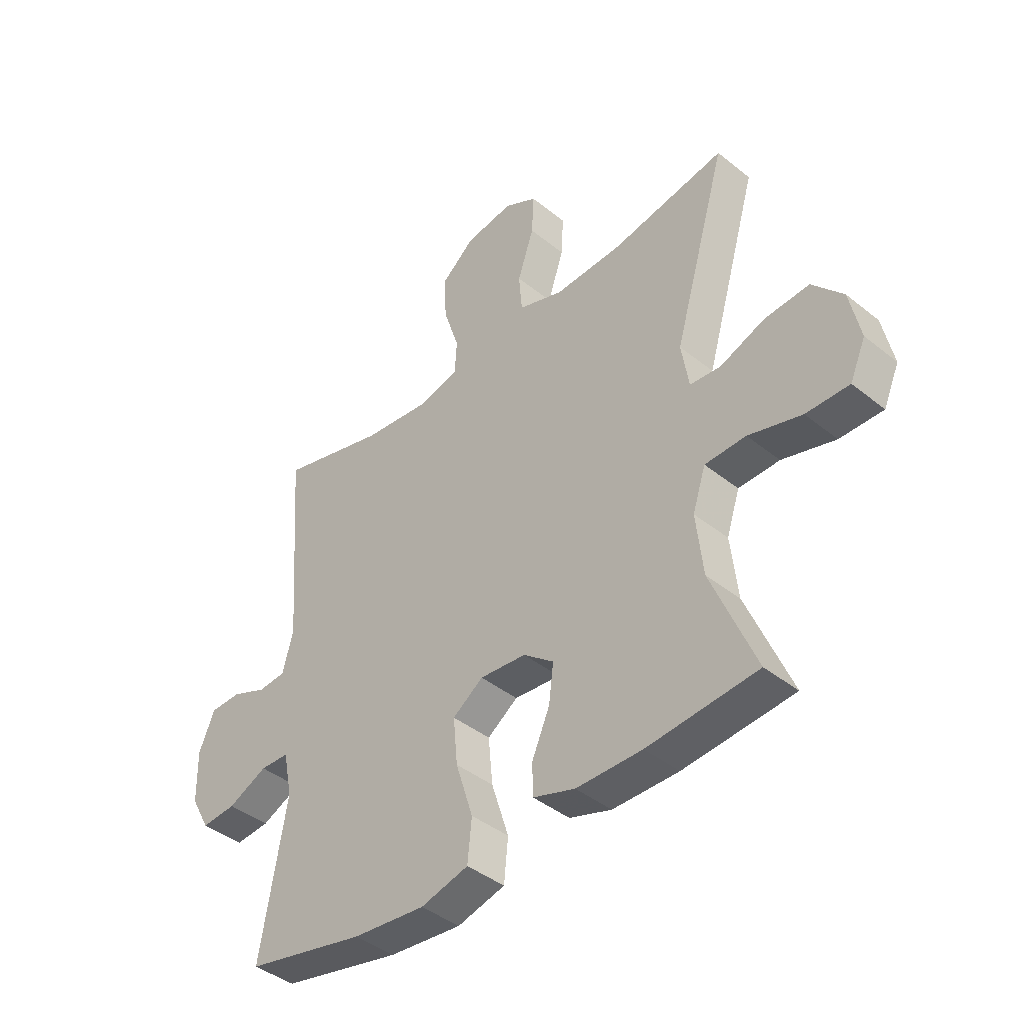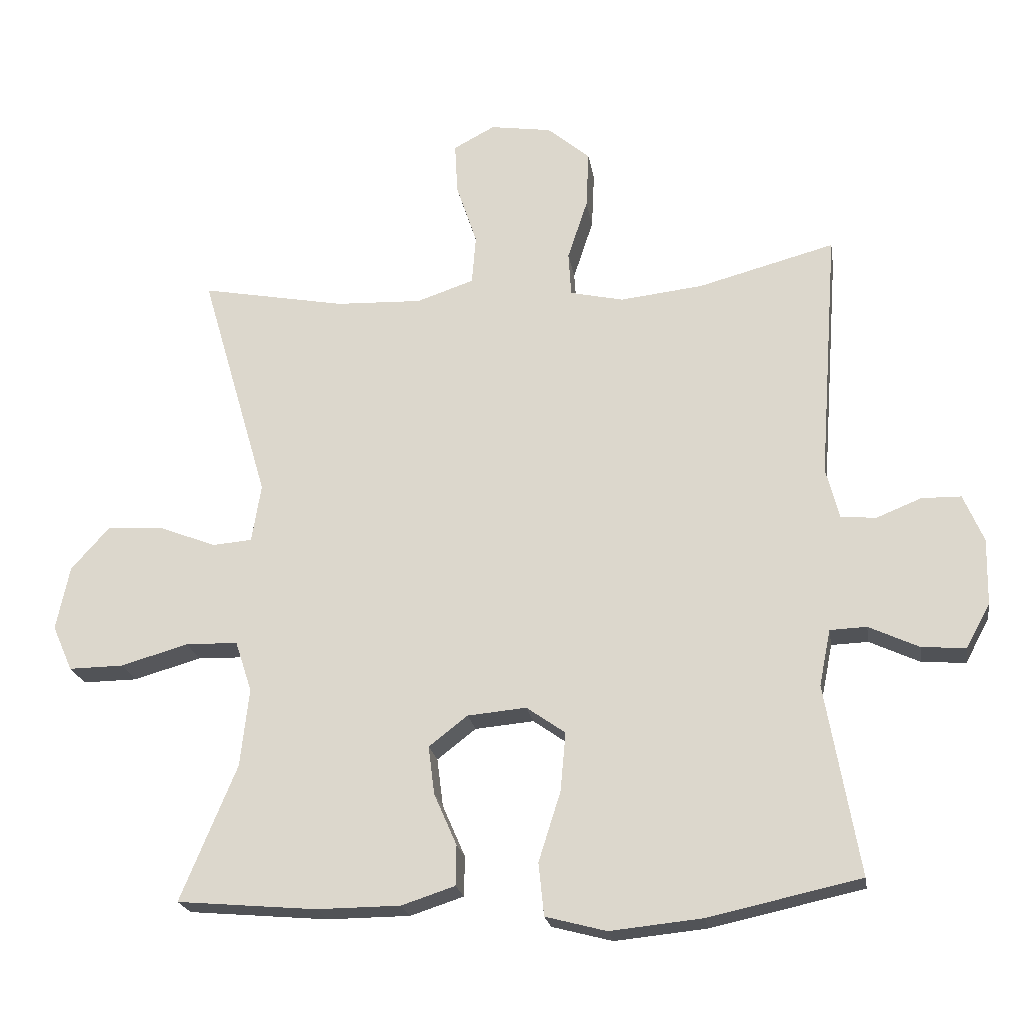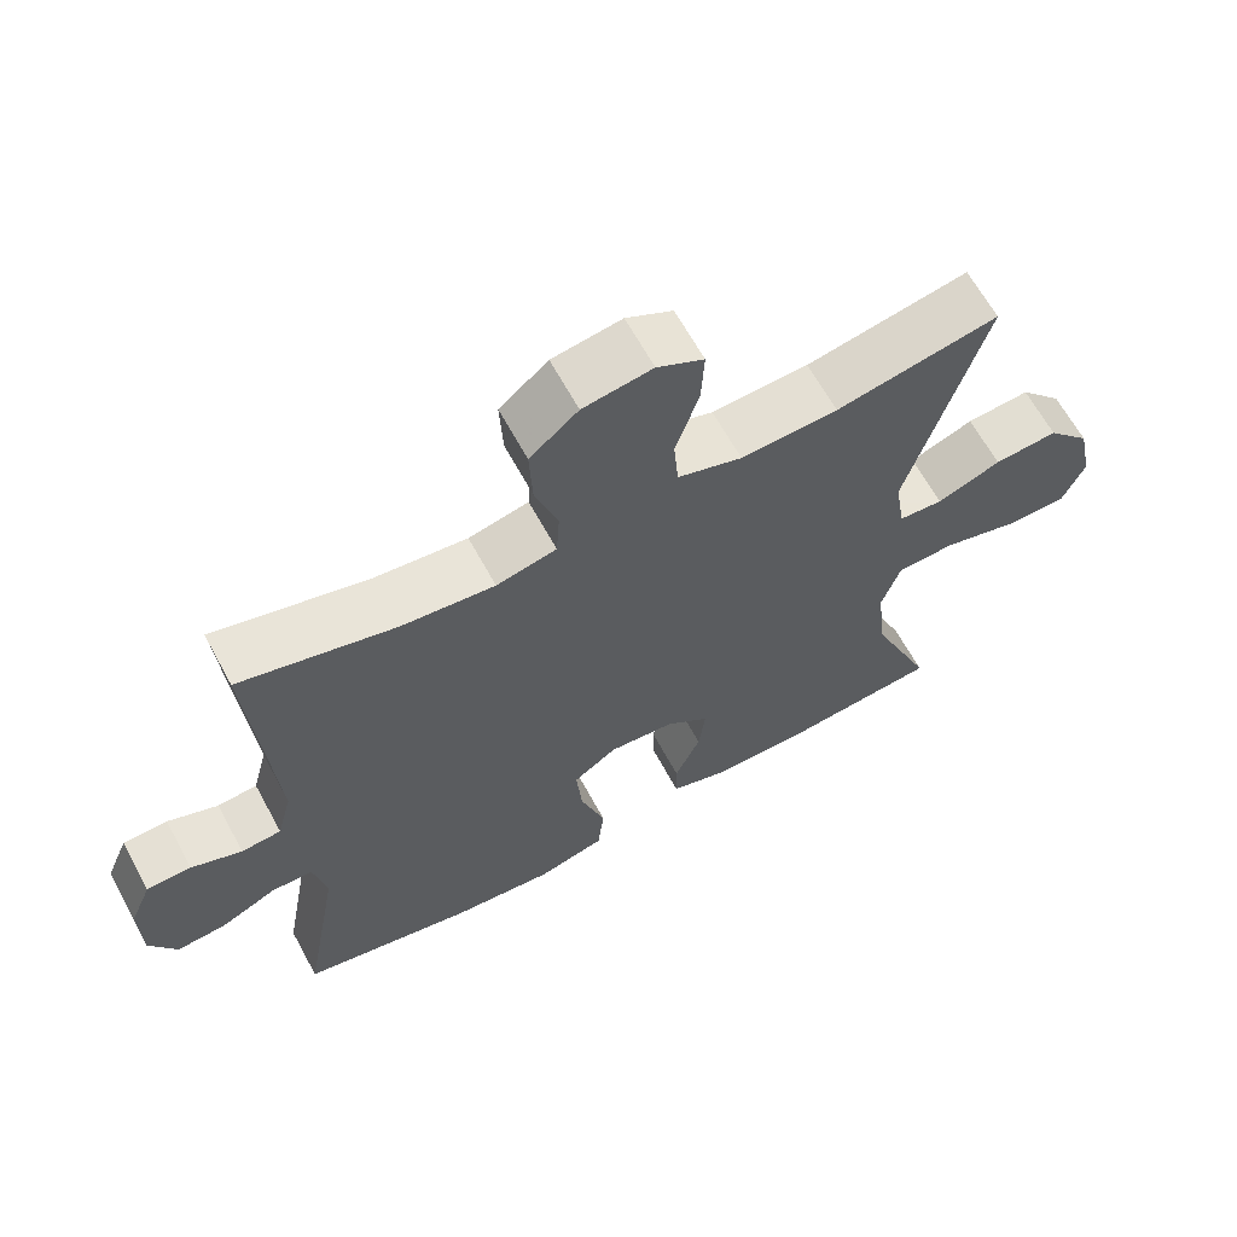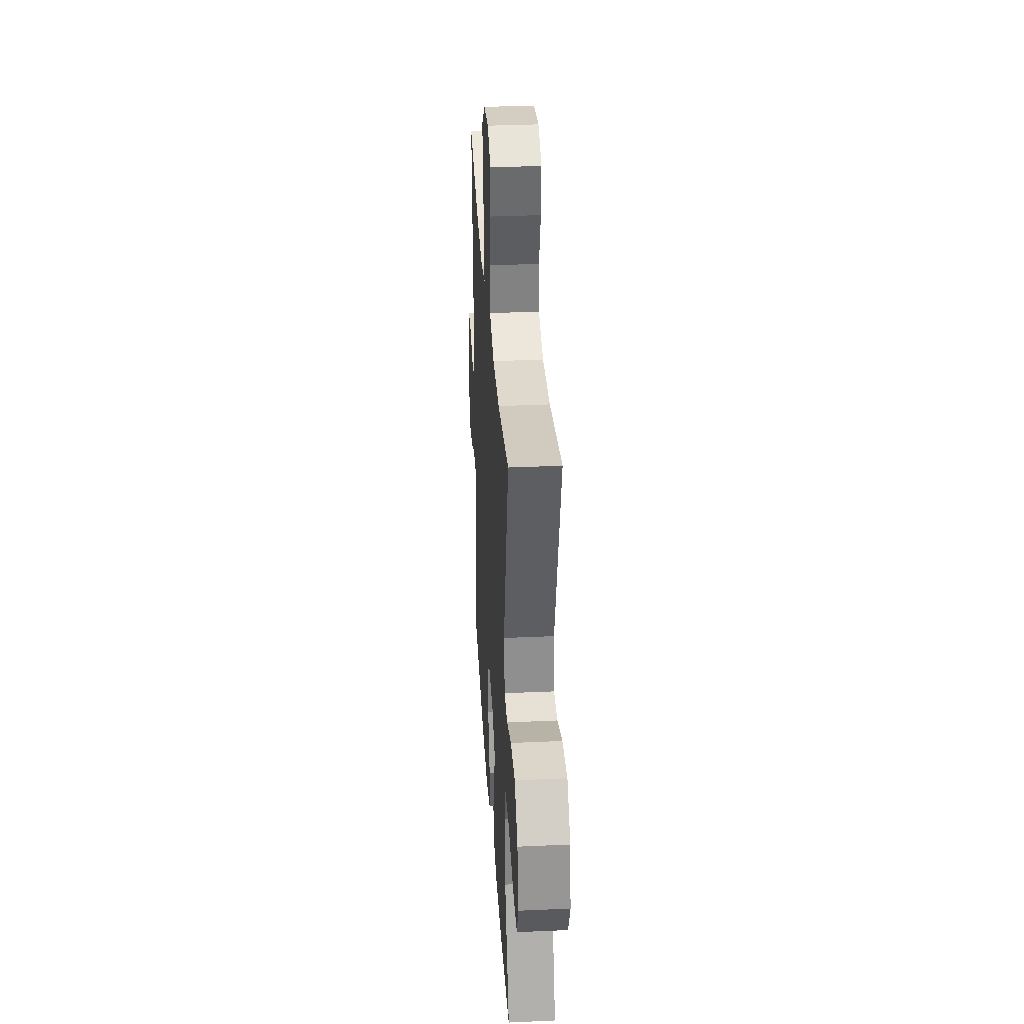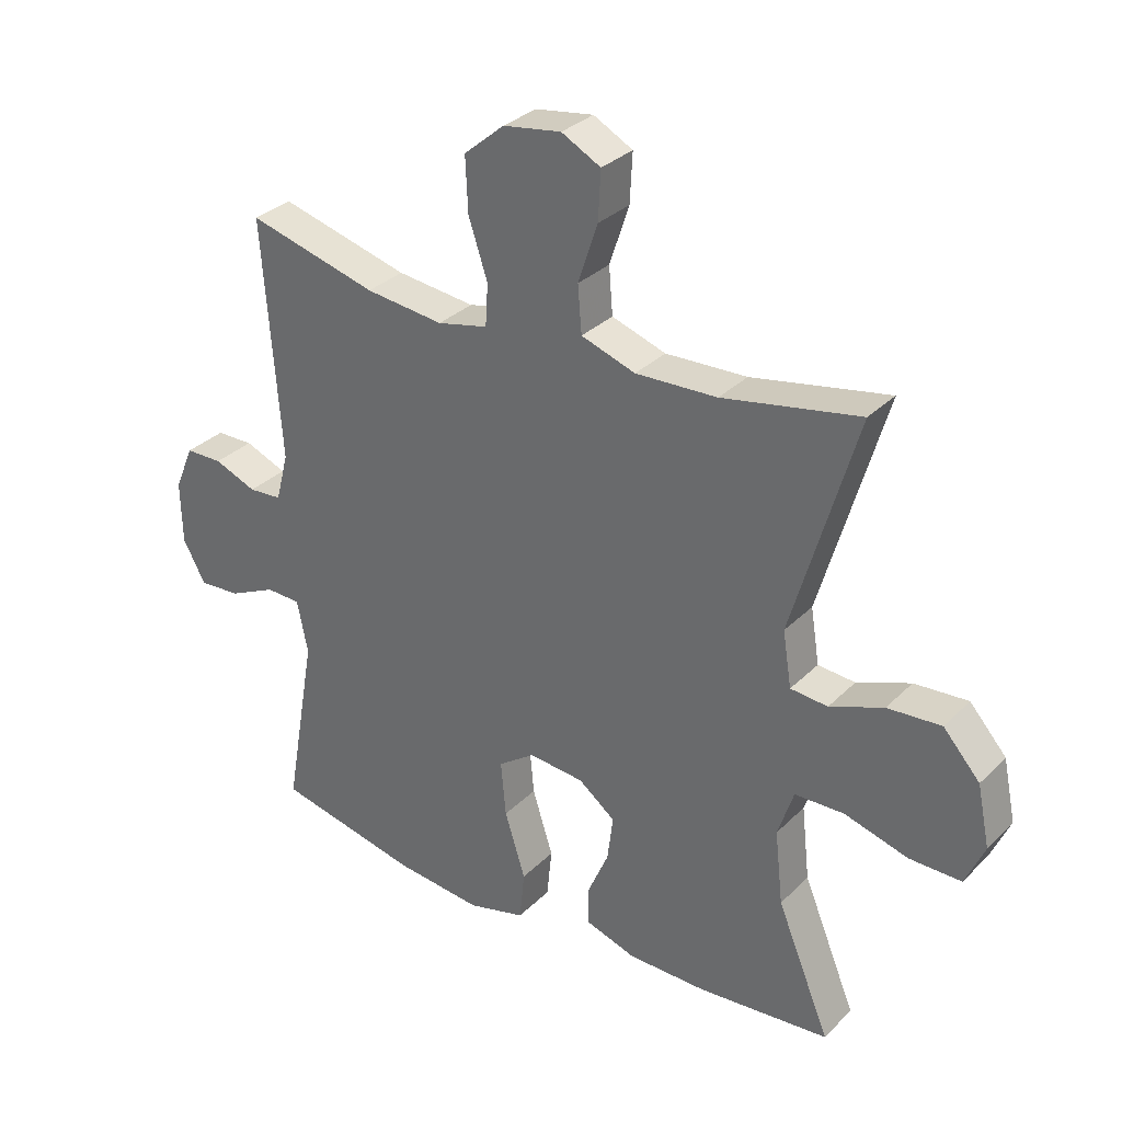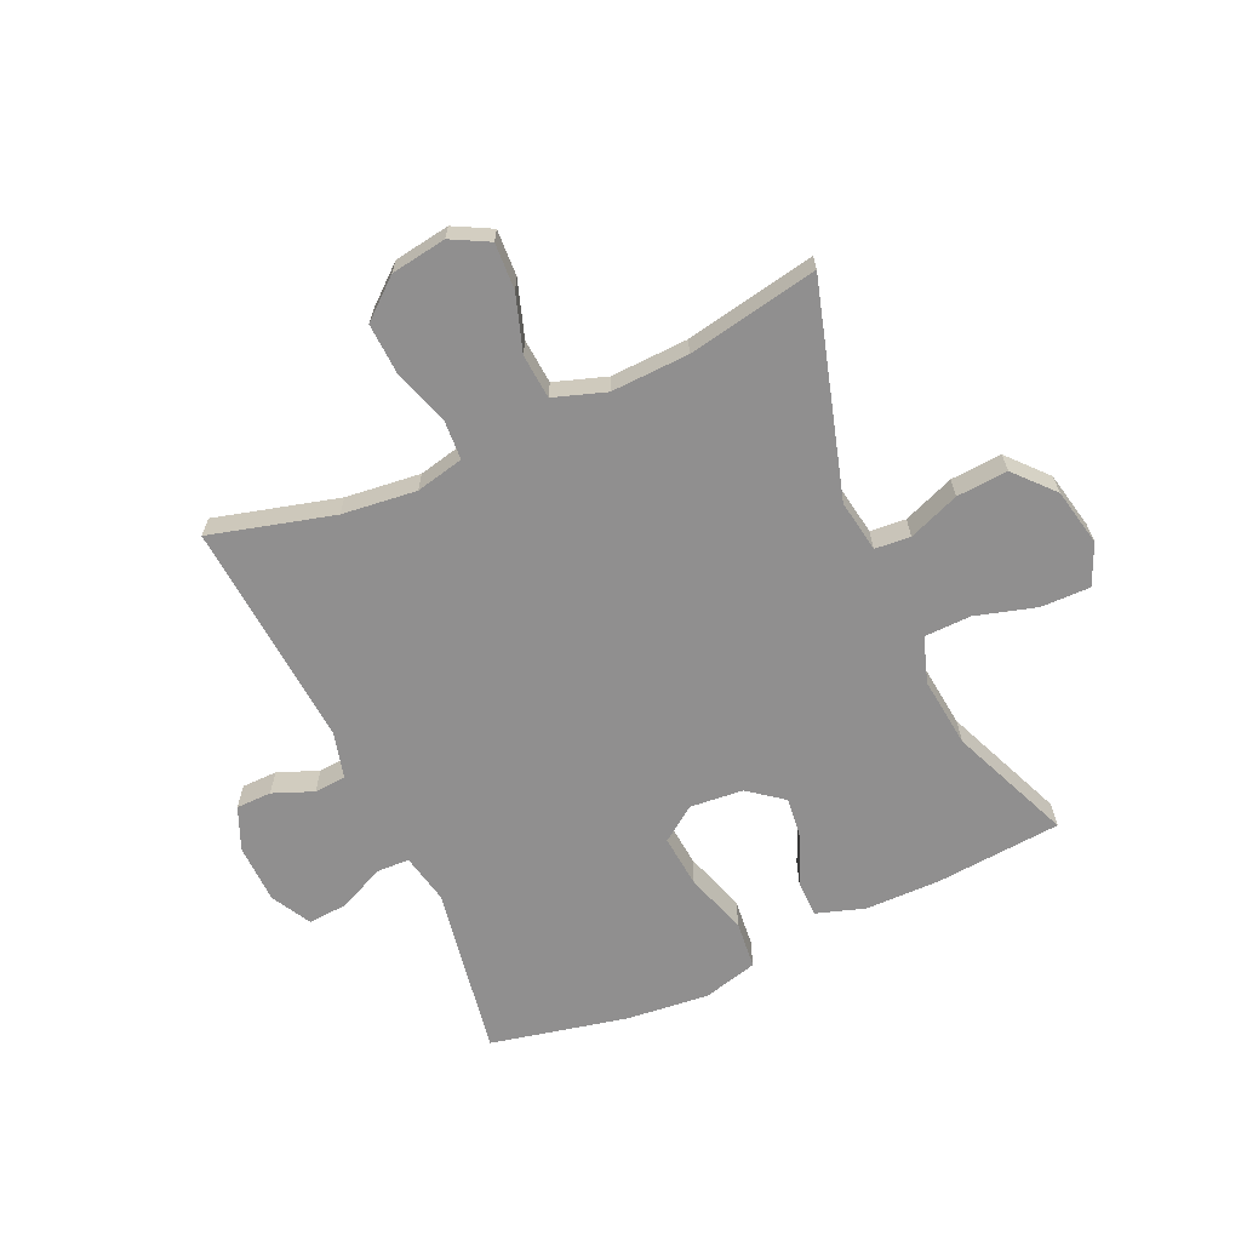
<metadata>
{"format":"obj","ext":"obj","renderer":"f3d","projection":"perspective","resolution":1024,"background":"white","views":[{"elev":-41.7,"azim":45.9,"up":"+Z"},{"elev":-21.6,"azim":-171.0,"up":"+Z"},{"elev":64.5,"azim":-28.5,"up":"+Z"},{"elev":34.1,"azim":86.5,"up":"+Z"},{"elev":31.5,"azim":36.3,"up":"+Z"},{"elev":-65.4,"azim":24.4,"up":"+Y"}]}
</metadata>
<code>
v -0.5 0.07 0.5
v -0.295 0.07 0.445
v -0.171 0.07 0.431
v -0.091 0.07 0.449
v -0.087 0.07 0.515
v -0.117 0.07 0.606
v -0.121 0.07 0.692
v -0.057 0.07 0.746
v 0.035 0.07 0.76
v 0.097 0.07 0.727
v 0.093 0.07 0.65
v 0.062 0.07 0.557
v 0.068 0.07 0.483
v 0.154 0.07 0.454
v 0.283 0.07 0.459
v 0.5 0.07 0.5
v 0.398 0.07 0.15
v 0.412 0.07 0.063
v 0.471 0.07 0.058
v 0.556 0.07 0.091
v 0.641 0.07 0.097
v 0.699 0.07 0.032
v 0.719 0.07 -0.064
v 0.689 0.07 -0.132
v 0.607 0.07 -0.131
v 0.506 0.07 -0.102
v 0.428 0.07 -0.104
v 0.403 0.07 -0.18
v 0.416 0.07 -0.297
v 0.5 0.07 -0.5
v 0.291 0.07 -0.518
v 0.166 0.07 -0.517
v 0.086 0.07 -0.491
v 0.085 0.07 -0.431
v 0.119 0.07 -0.353
v 0.128 0.07 -0.281
v 0.07 0.07 -0.236
v -0.018 0.07 -0.228
v -0.076 0.07 -0.269
v -0.068 0.07 -0.357
v -0.035 0.07 -0.461
v -0.043 0.07 -0.54
v -0.134 0.07 -0.564
v -0.272 0.07 -0.55
v -0.5 0.07 -0.5
v -0.45 0.07 -0.215
v -0.467 0.07 -0.131
v -0.522 0.07 -0.129
v -0.597 0.07 -0.164
v -0.663 0.07 -0.169
v -0.699 0.07 -0.103
v -0.701 0.07 -0.004
v -0.671 0.07 0.067
v -0.612 0.07 0.068
v -0.545 0.07 0.041
v -0.492 0.07 0.045
v -0.472 0.07 0.122
v -0.5 0 0.5
v -0.295 0 0.445
v -0.171 0 0.431
v -0.091 0 0.449
v -0.087 0 0.515
v -0.117 0 0.606
v -0.121 0 0.692
v -0.057 0 0.746
v 0.035 0 0.76
v 0.097 0 0.727
v 0.093 0 0.65
v 0.062 0 0.557
v 0.068 0 0.483
v 0.154 0 0.454
v 0.283 0 0.459
v 0.5 0 0.5
v 0.398 0 0.15
v 0.412 0 0.063
v 0.471 0 0.058
v 0.556 0 0.091
v 0.641 0 0.097
v 0.699 0 0.032
v 0.719 0 -0.064
v 0.689 0 -0.132
v 0.607 0 -0.131
v 0.506 0 -0.102
v 0.428 0 -0.104
v 0.403 0 -0.18
v 0.416 0 -0.297
v 0.5 0 -0.5
v 0.291 0 -0.518
v 0.166 0 -0.517
v 0.086 0 -0.491
v 0.085 0 -0.431
v 0.119 0 -0.353
v 0.128 0 -0.281
v 0.07 0 -0.236
v -0.018 0 -0.228
v -0.076 0 -0.269
v -0.068 0 -0.357
v -0.035 0 -0.461
v -0.043 0 -0.54
v -0.134 0 -0.564
v -0.272 0 -0.55
v -0.5 0 -0.5
v -0.45 0 -0.215
v -0.467 0 -0.131
v -0.522 0 -0.129
v -0.597 0 -0.164
v -0.663 0 -0.169
v -0.699 0 -0.103
v -0.701 0 -0.004
v -0.671 0 0.067
v -0.612 0 0.068
v -0.545 0 0.041
v -0.492 0 0.045
v -0.472 0 0.122
f 53 54 55
f 52 53 55
f 51 52 55
f 50 51 55
f 49 50 55
f 48 49 55
f 47 48 55 56
f 46 47 56 57
f 44 45 46
f 43 44 46
f 42 43 46
f 41 42 46
f 40 41 46
f 39 40 46 57
f 33 34 35
f 32 33 35
f 31 32 35
f 30 31 35
f 29 30 35
f 28 29 35 36
f 27 28 36 37
f 24 25 26
f 23 24 26
f 22 23 26
f 21 22 26
f 20 21 26
f 19 20 26
f 18 19 26 27
f 27 37 38
f 18 27 38
f 17 18 38
f 10 11 12
f 9 10 12
f 8 9 12
f 7 8 12
f 6 7 12
f 5 6 12
f 4 5 12 13
f 3 4 13 14
f 57 1 2
f 39 57 2
f 38 39 2
f 17 38 2
f 3 14 15
f 17 2 3
f 17 3 15
f 15 16 17
f 112 111 110
f 112 110 109
f 112 109 108
f 112 108 107
f 112 107 106
f 112 106 105
f 113 112 105 104
f 114 113 104 103
f 103 102 101
f 103 101 100
f 103 100 99
f 103 99 98
f 103 98 97
f 114 103 97 96
f 92 91 90
f 92 90 89
f 92 89 88
f 92 88 87
f 92 87 86
f 93 92 86 85
f 94 93 85 84
f 83 82 81
f 83 81 80
f 83 80 79
f 83 79 78
f 83 78 77
f 83 77 76
f 84 83 76 75
f 95 94 84
f 95 84 75
f 95 75 74
f 69 68 67
f 69 67 66
f 69 66 65
f 69 65 64
f 69 64 63
f 69 63 62
f 70 69 62 61
f 71 70 61 60
f 59 58 114
f 59 114 96
f 59 96 95
f 59 95 74
f 72 71 60
f 60 59 74
f 72 60 74
f 74 73 72
f 1 58 59 2
f 2 59 60 3
f 3 60 61 4
f 4 61 62 5
f 5 62 63 6
f 6 63 64 7
f 7 64 65 8
f 8 65 66 9
f 9 66 67 10
f 10 67 68 11
f 11 68 69 12
f 12 69 70 13
f 13 70 71 14
f 14 71 72 15
f 15 72 73 16
f 16 73 74 17
f 17 74 75 18
f 18 75 76 19
f 19 76 77 20
f 20 77 78 21
f 21 78 79 22
f 22 79 80 23
f 23 80 81 24
f 24 81 82 25
f 25 82 83 26
f 26 83 84 27
f 27 84 85 28
f 28 85 86 29
f 29 86 87 30
f 30 87 88 31
f 31 88 89 32
f 32 89 90 33
f 33 90 91 34
f 34 91 92 35
f 35 92 93 36
f 36 93 94 37
f 37 94 95 38
f 38 95 96 39
f 39 96 97 40
f 40 97 98 41
f 41 98 99 42
f 42 99 100 43
f 43 100 101 44
f 44 101 102 45
f 45 102 103 46
f 46 103 104 47
f 47 104 105 48
f 48 105 106 49
f 49 106 107 50
f 50 107 108 51
f 51 108 109 52
f 52 109 110 53
f 53 110 111 54
f 54 111 112 55
f 55 112 113 56
f 56 113 114 57
f 57 114 58 1

</code>
